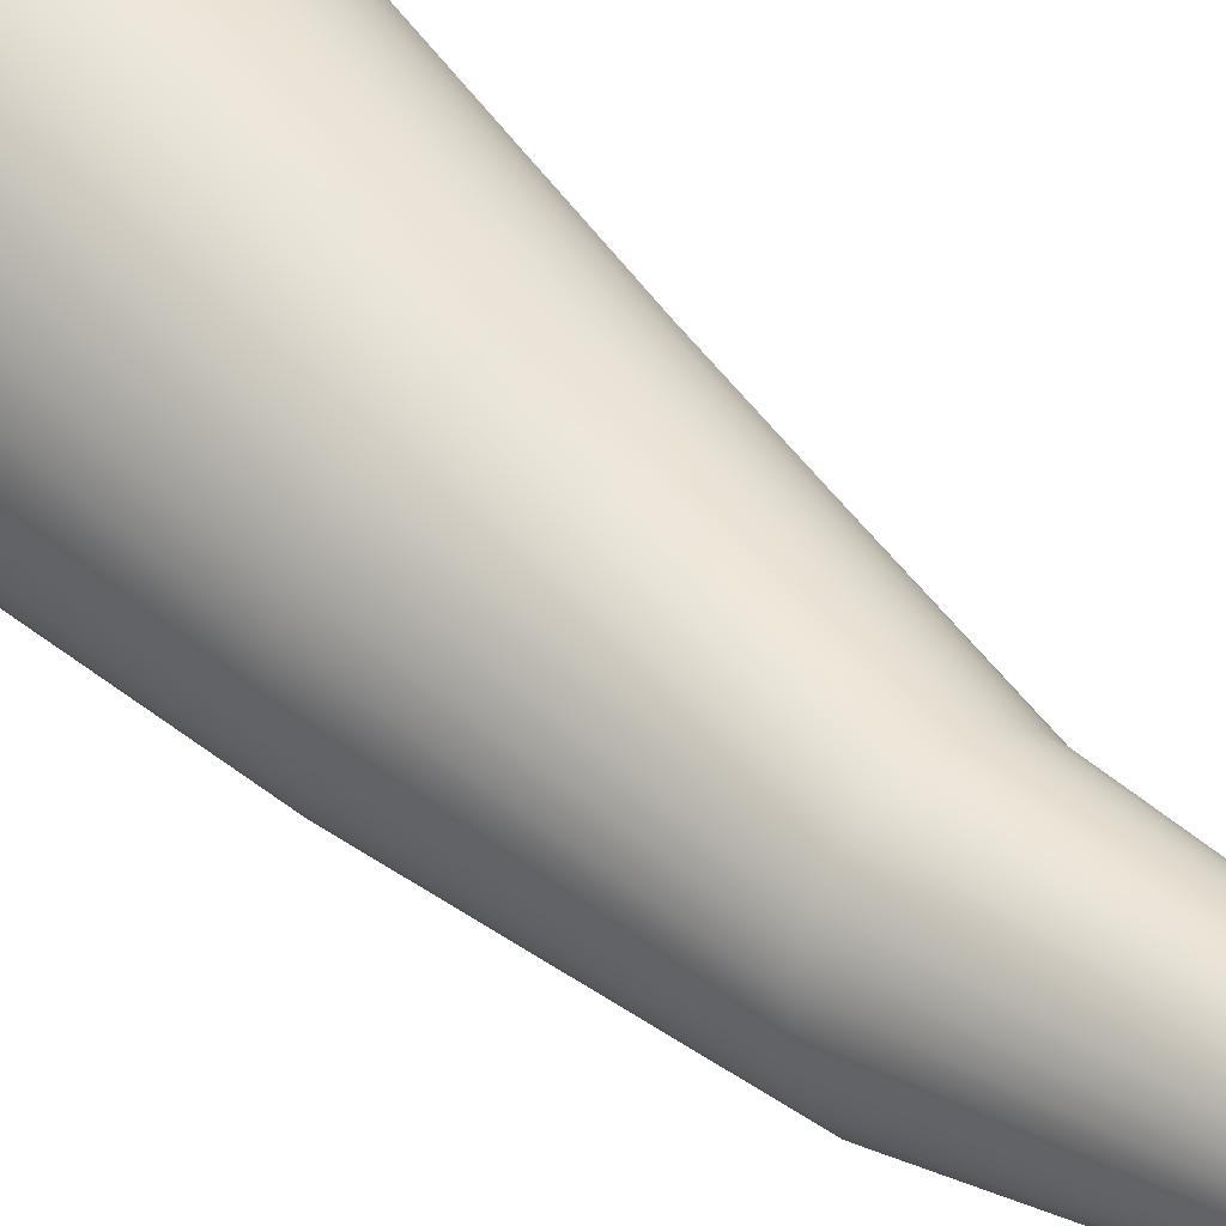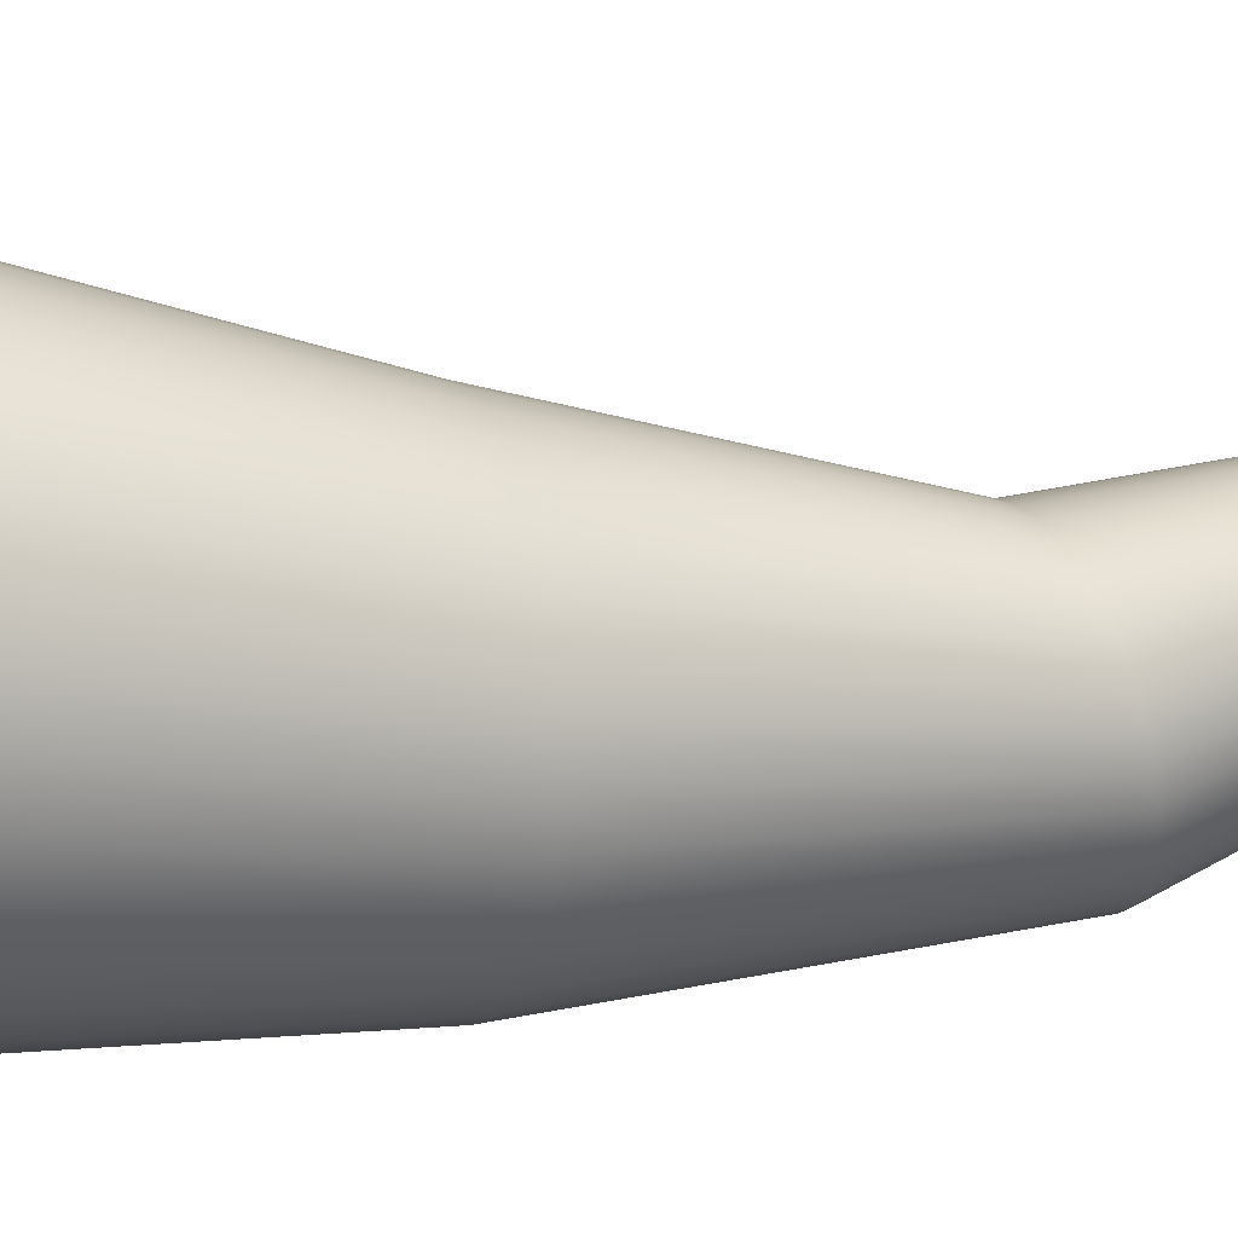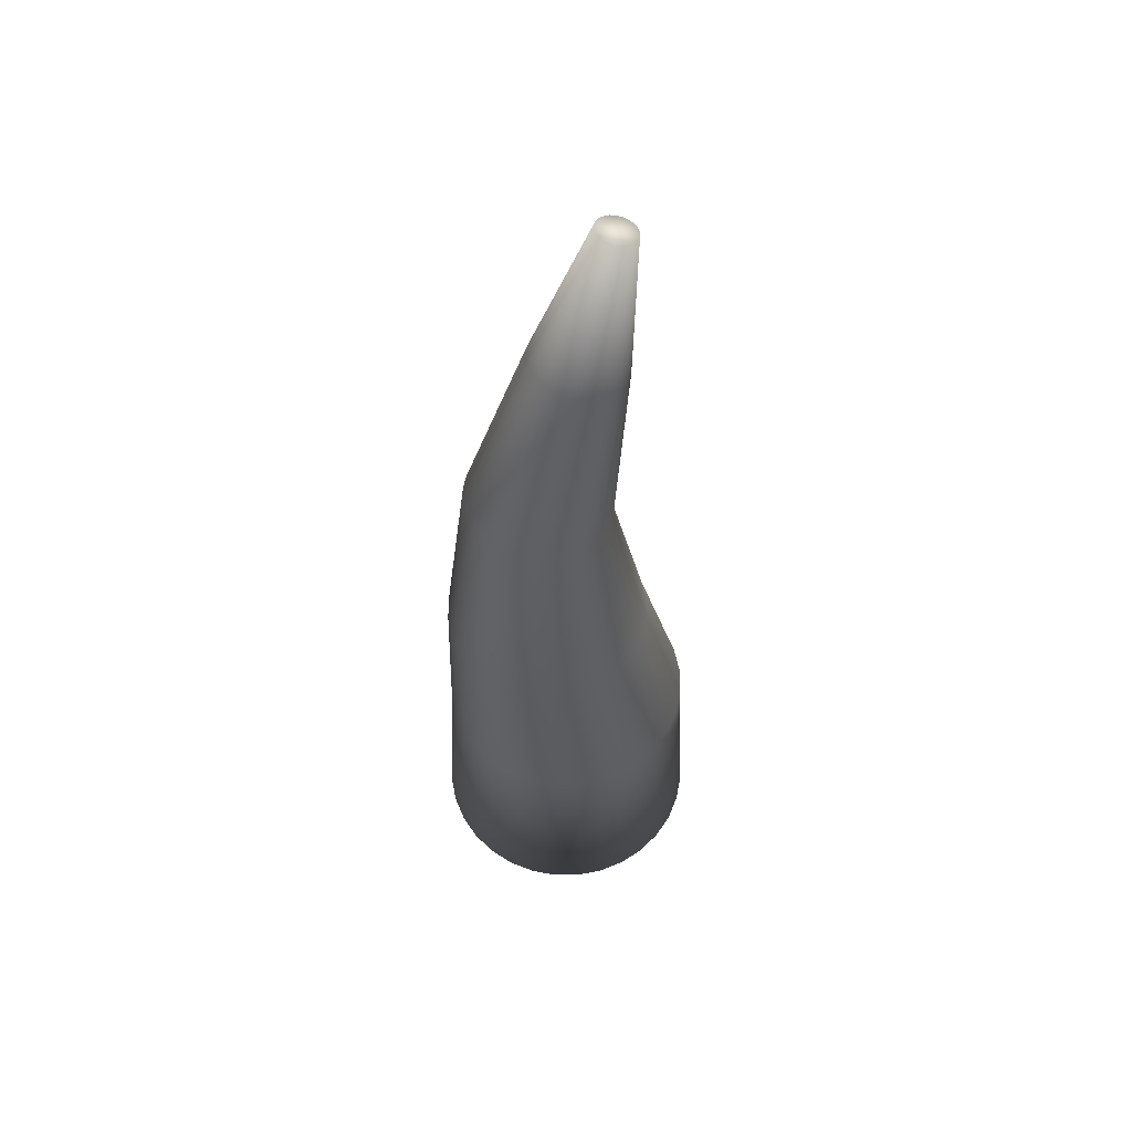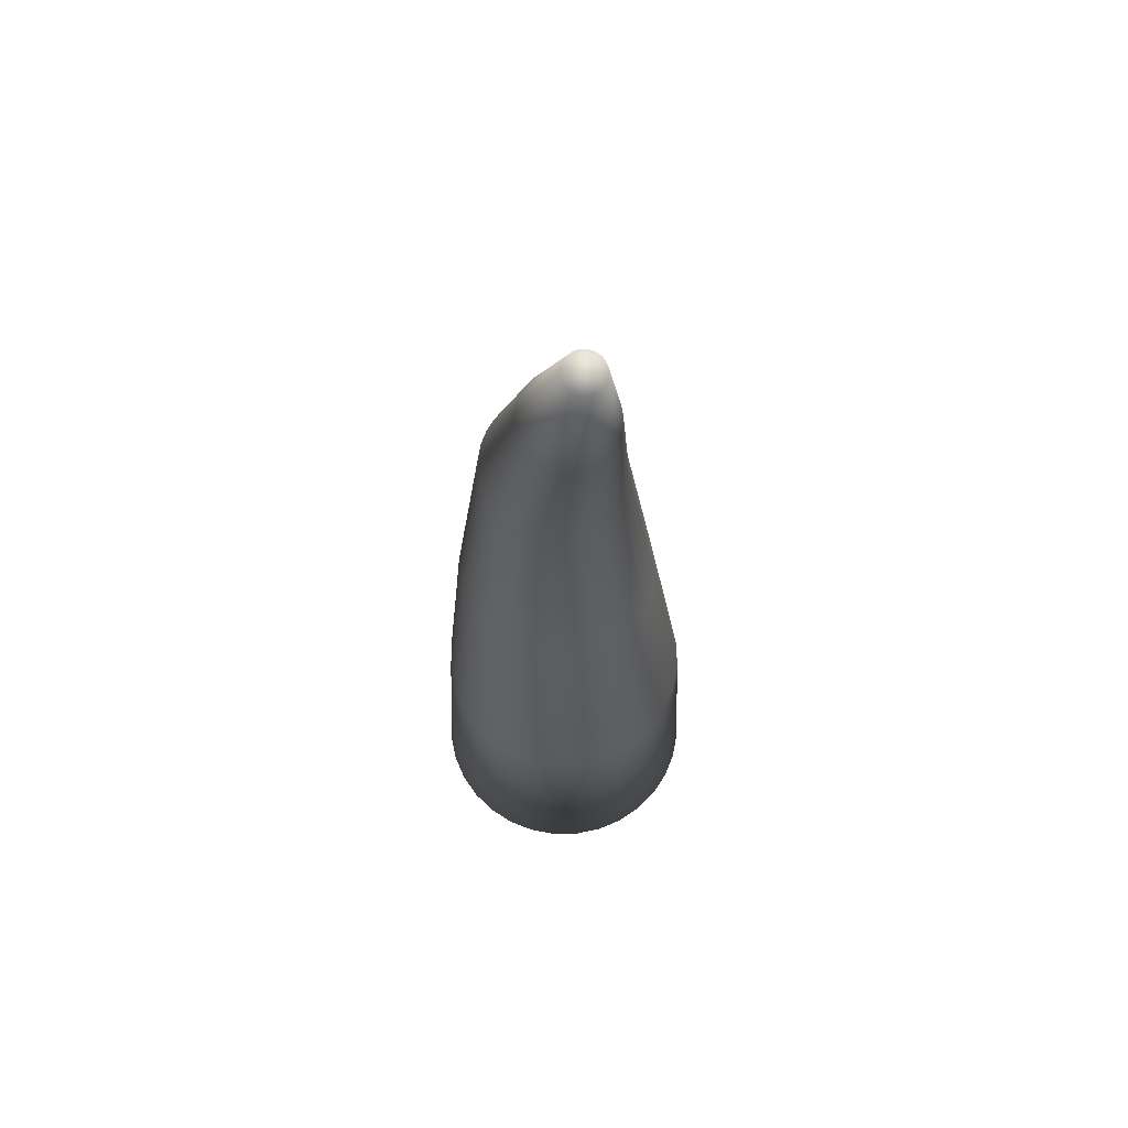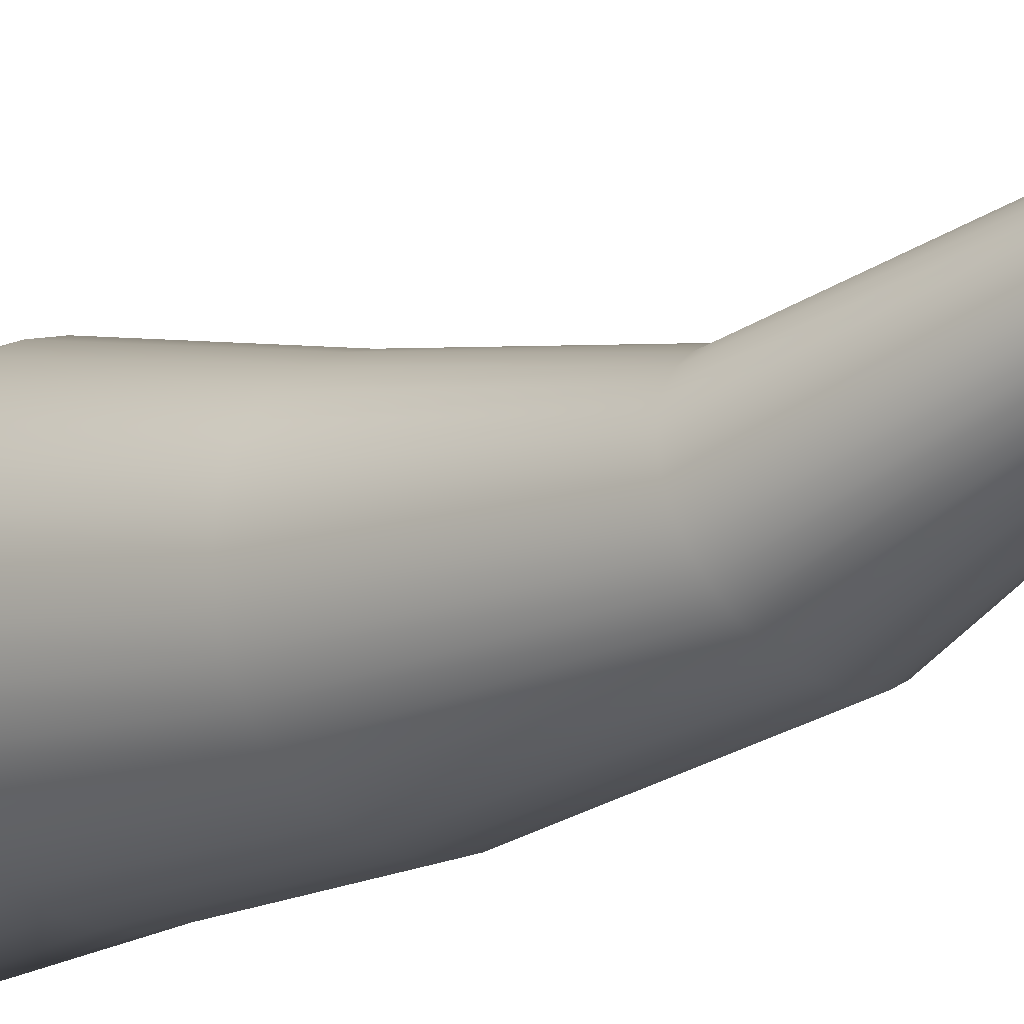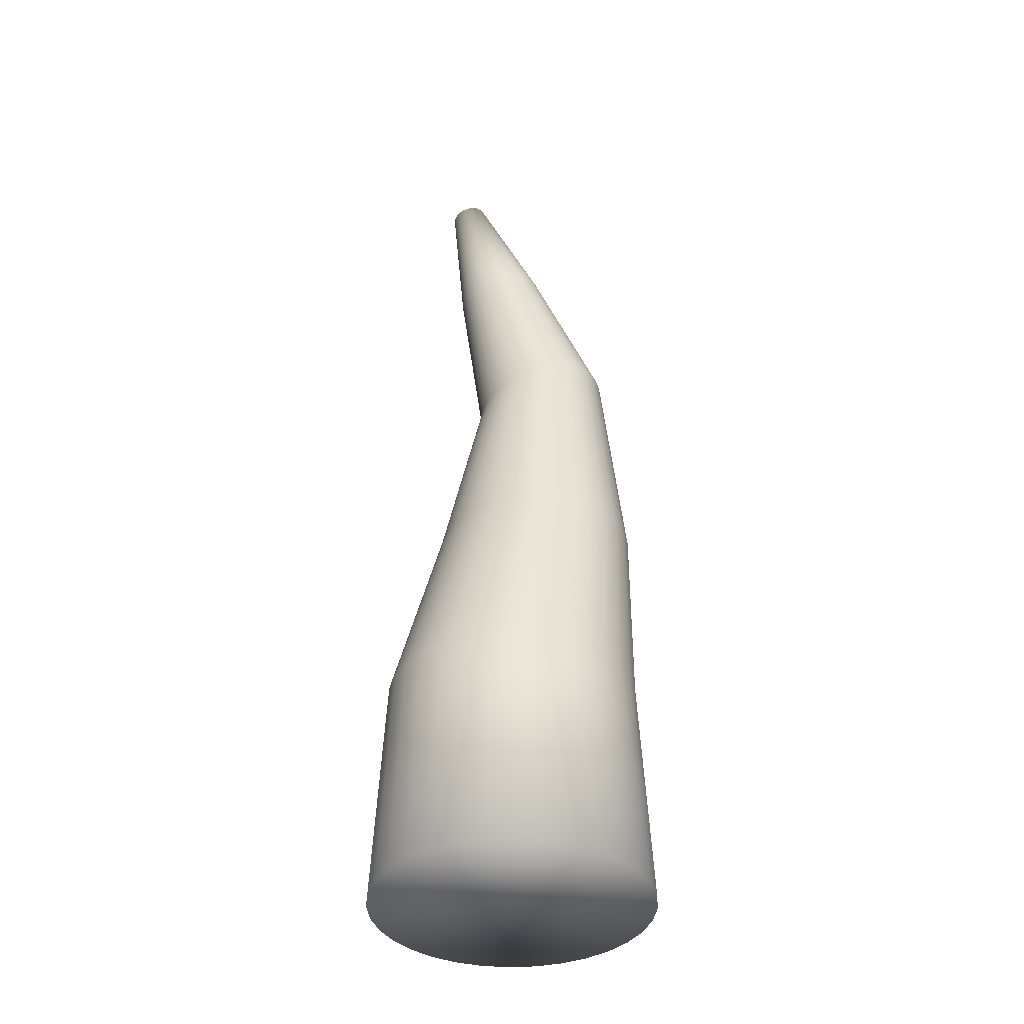
<metadata>
{"format":"obj","ext":"obj","renderer":"f3d","projection":"perspective","resolution":1024,"background":"white","views":[{"elev":48.4,"azim":135.3,"up":"+Z"},{"elev":4.7,"azim":68.6,"up":"+Z"},{"elev":58.9,"azim":-129.9,"up":"+Y"},{"elev":65.3,"azim":-17.5,"up":"+Y"},{"elev":-16.2,"azim":136.5,"up":"+Z"},{"elev":-37.7,"azim":89.0,"up":"+Y"}]}
</metadata>
<code>
o tentacle
v -0 0.008074 -0.6172
v 0 2.885 -0.4569
v 0.1204 0.008074 -0.6053
v 0.06219 2.883 -0.451
v 0.2362 0.008074 -0.5702
v 0.122 2.879 -0.4335
v 0.3429 0.008074 -0.5132
v 0.1771 2.871 -0.4051
v 0.4364 0.008074 -0.4364
v 0.2254 2.86 -0.3669
v 0.5132 0.008074 -0.3429
v 0.265 2.847 -0.3204
v 0.5702 0.008074 -0.2362
v 0.2945 2.833 -0.2672
v 0.6053 0.008074 -0.1204
v 0.3126 2.817 -0.2096
v 0.6172 0.008074 0
v 0.3188 2.8 -0.1496
v 0.6053 0.008074 0.1204
v 0.3126 2.784 -0.08969
v 0.5702 0.008074 0.2362
v 0.2945 2.768 -0.03204
v 0.5132 0.008074 0.3429
v 0.265 2.753 0.02108
v 0.4364 0.008074 0.4364
v 0.2254 2.74 0.06765
v 0.3429 0.008074 0.5132
v 0.1771 2.73 0.1059
v 0.2362 0.008074 0.5702
v 0.122 2.722 0.1343
v 0.1204 0.008074 0.6053
v 0.06219 2.717 0.1517
v -0 0.008074 0.6172
v -0 2.715 0.1577
v -0.1204 0.008074 0.6053
v -0.06219 2.717 0.1517
v -0.2362 0.008074 0.5702
v -0.122 2.722 0.1343
v -0.3429 0.008074 0.5132
v -0.1771 2.73 0.1059
v -0.4364 0.008074 0.4364
v -0.2254 2.74 0.06765
v -0.5132 0.008074 0.3429
v -0.265 2.753 0.02108
v -0.5702 0.008074 0.2362
v -0.2945 2.768 -0.03204
v -0.6053 0.008074 0.1204
v -0.3126 2.784 -0.08969
v -0.6172 0.008074 0
v -0.3188 2.8 -0.1496
v -0.6053 0.008074 -0.1204
v -0.3126 2.817 -0.2096
v -0.5702 0.008074 -0.2362
v -0.2945 2.833 -0.2672
v -0.5132 0.008074 -0.3429
v -0.265 2.847 -0.3204
v -0.4364 0.008074 -0.4364
v -0.2254 2.86 -0.3669
v -0.3429 0.008074 -0.5132
v -0.1771 2.871 -0.4051
v -0.2362 0.008074 -0.5702
v -0.122 2.879 -0.4335
v -0.1204 0.008074 -0.6053
v -0.06219 2.883 -0.451
v 0.1107 1.024 -0.5565
v -0 1.024 -0.5674
v 0.2171 1.024 -0.5242
v 0.3152 1.024 -0.4718
v 0.4012 1.024 -0.4012
v 0.4718 1.024 -0.3152
v 0.5242 1.024 -0.2171
v 0.5565 1.024 -0.1107
v 0.5674 1.024 0
v 0.5565 1.024 0.1107
v 0.5242 1.024 0.2171
v 0.4718 1.024 0.3152
v 0.4012 1.024 0.4012
v 0.3152 1.024 0.4718
v 0.2171 1.024 0.5242
v 0.1107 1.024 0.5565
v -0 1.024 0.5674
v -0.1107 1.024 0.5565
v -0.2171 1.024 0.5242
v -0.3152 1.024 0.4718
v -0.4012 1.024 0.4012
v -0.4718 1.024 0.3152
v -0.5242 1.024 0.2171
v -0.5565 1.024 0.1107
v -0.5674 1.024 0
v -0.5565 1.024 -0.1107
v -0.5242 1.024 -0.2171
v -0.4718 1.024 -0.3152
v -0.4012 1.024 -0.4012
v -0.3152 1.024 -0.4718
v -0.2171 1.024 -0.5242
v -0.1107 1.024 -0.5565
v 0.0889 1.863 -0.5572
v -0 1.863 -0.5659
v 0.1744 1.863 -0.5312
v 0.2532 1.863 -0.4891
v 0.3222 1.863 -0.4325
v 0.3789 1.863 -0.3634
v 0.421 1.863 -0.2846
v 0.4469 1.863 -0.1992
v 0.4557 1.863 -0.1103
v 0.4469 1.863 -0.02136
v 0.421 1.863 0.06412
v 0.3789 1.863 0.1429
v 0.3222 1.863 0.212
v 0.2532 1.863 0.2686
v 0.1744 1.863 0.3107
v 0.0889 1.863 0.3367
v -0 1.863 0.3454
v -0.0889 1.863 0.3367
v -0.1744 1.863 0.3107
v -0.2532 1.863 0.2686
v -0.3222 1.863 0.212
v -0.3789 1.863 0.1429
v -0.421 1.863 0.06412
v -0.4469 1.863 -0.02136
v -0.4557 1.863 -0.1103
v -0.4469 1.863 -0.1992
v -0.421 1.863 -0.2846
v -0.3789 1.863 -0.3634
v -0.3222 1.863 -0.4325
v -0.2532 1.863 -0.4891
v -0.1744 1.863 -0.5312
v -0.0889 1.863 -0.5572
v 0.04082 3.629 -0.1341
v -0 3.63 -0.1379
v 0.08007 3.625 -0.1226
v 0.1162 3.62 -0.1039
v 0.148 3.613 -0.07885
v 0.174 3.605 -0.04829
v 0.1933 3.595 -0.01342
v 0.2052 3.585 0.02442
v 0.2092 3.574 0.06377
v 0.2052 3.563 0.1031
v 0.1933 3.553 0.141
v 0.174 3.543 0.1758
v 0.148 3.535 0.2064
v 0.1162 3.528 0.2315
v 0.08007 3.523 0.2501
v 0.04082 3.519 0.2616
v -0 3.518 0.2655
v -0.04082 3.519 0.2616
v -0.08007 3.523 0.2501
v -0.1162 3.528 0.2315
v -0.148 3.535 0.2064
v -0.174 3.543 0.1758
v -0.1933 3.553 0.141
v -0.2052 3.563 0.1031
v -0.2092 3.574 0.06377
v -0.2052 3.585 0.02442
v -0.1933 3.595 -0.01342
v -0.174 3.605 -0.04829
v -0.148 3.613 -0.07885
v -0.1162 3.62 -0.1039
v -0.08007 3.625 -0.1226
v -0.04082 3.629 -0.1341
v 0.01684 4.235 0.1583
v 1e-06 4.236 0.1567
v 0.03304 4.234 0.163
v 0.04797 4.232 0.1707
v 0.06105 4.229 0.1811
v 0.07179 4.225 0.1937
v 0.07977 4.222 0.2081
v 0.08468 4.217 0.2237
v 0.08634 4.213 0.2399
v 0.08468 4.208 0.2562
v 0.07977 4.204 0.2718
v 0.07179 4.2 0.2862
v 0.06105 4.197 0.2988
v 0.04797 4.194 0.3091
v 0.03304 4.192 0.3168
v 0.01684 4.19 0.3216
v 1e-06 4.19 0.3232
v -0.01684 4.19 0.3216
v -0.03304 4.192 0.3168
v -0.04797 4.194 0.3091
v -0.06105 4.197 0.2988
v -0.07179 4.2 0.2862
v -0.07977 4.204 0.2718
v -0.08468 4.208 0.2562
v -0.08634 4.213 0.2399
v -0.08468 4.217 0.2237
v -0.07977 4.222 0.2081
v -0.07179 4.225 0.1937
v -0.06105 4.229 0.1811
v -0.04797 4.232 0.1707
v -0.03304 4.234 0.163
v -0.01684 4.235 0.1583
f 1 66 65 3
f 3 65 67 5
f 5 67 68 7
f 7 68 69 9
f 9 69 70 11
f 11 70 71 13
f 13 71 72 15
f 15 72 73 17
f 17 73 74 19
f 19 74 75 21
f 21 75 76 23
f 23 76 77 25
f 25 77 78 27
f 27 78 79 29
f 29 79 80 31
f 31 80 81 33
f 33 81 82 35
f 35 82 83 37
f 37 83 84 39
f 39 84 85 41
f 41 85 86 43
f 43 86 87 45
f 45 87 88 47
f 47 88 89 49
f 49 89 90 51
f 51 90 91 53
f 53 91 92 55
f 55 92 93 57
f 57 93 94 59
f 59 94 95 61
f 52 50 153 154
f 61 95 96 63
f 63 96 66 1
f 1 3 5 7 9 11 13 15 17 19 21 23 25 27 29 31 33 35 37 39 41 43 45 47 49 51 53 55 57 59 61 63
f 98 97 65 66
f 97 99 67 65
f 99 100 68 67
f 100 101 69 68
f 101 102 70 69
f 102 103 71 70
f 103 104 72 71
f 104 105 73 72
f 105 106 74 73
f 106 107 75 74
f 107 108 76 75
f 108 109 77 76
f 109 110 78 77
f 110 111 79 78
f 111 112 80 79
f 112 113 81 80
f 113 114 82 81
f 114 115 83 82
f 115 116 84 83
f 116 117 85 84
f 117 118 86 85
f 118 119 87 86
f 119 120 88 87
f 120 121 89 88
f 121 122 90 89
f 122 123 91 90
f 123 124 92 91
f 124 125 93 92
f 125 126 94 93
f 126 127 95 94
f 127 128 96 95
f 128 98 66 96
f 2 4 97 98
f 4 6 99 97
f 6 8 100 99
f 8 10 101 100
f 10 12 102 101
f 12 14 103 102
f 14 16 104 103
f 16 18 105 104
f 18 20 106 105
f 20 22 107 106
f 22 24 108 107
f 24 26 109 108
f 26 28 110 109
f 28 30 111 110
f 30 32 112 111
f 32 34 113 112
f 34 36 114 113
f 36 38 115 114
f 38 40 116 115
f 40 42 117 116
f 42 44 118 117
f 44 46 119 118
f 46 48 120 119
f 48 50 121 120
f 50 52 122 121
f 52 54 123 122
f 54 56 124 123
f 56 58 125 124
f 58 60 126 125
f 60 62 127 126
f 62 64 128 127
f 64 2 98 128
f 129 130 162 161
f 26 24 140 141
f 54 52 154 155
f 28 26 141 142
f 56 54 155 156
f 30 28 142 143
f 4 2 130 129
f 58 56 156 157
f 32 30 143 144
f 6 4 129 131
f 60 58 157 158
f 34 32 144 145
f 8 6 131 132
f 62 60 158 159
f 36 34 145 146
f 10 8 132 133
f 64 62 159 160
f 38 36 146 147
f 12 10 133 134
f 2 64 160 130
f 40 38 147 148
f 14 12 134 135
f 42 40 148 149
f 16 14 135 136
f 44 42 149 150
f 18 16 136 137
f 46 44 150 151
f 20 18 137 138
f 48 46 151 152
f 22 20 138 139
f 50 48 152 153
f 24 22 139 140
f 161 162 192 191 190 189 188 187 186 185 184 183 182 181 180 179 178 177 176 175 174 173 172 171 170 169 168 167 166 165 164 163
f 157 156 188 189
f 144 143 175 176
f 131 129 161 163
f 158 157 189 190
f 145 144 176 177
f 132 131 163 164
f 159 158 190 191
f 146 145 177 178
f 133 132 164 165
f 160 159 191 192
f 147 146 178 179
f 134 133 165 166
f 130 160 192 162
f 148 147 179 180
f 135 134 166 167
f 149 148 180 181
f 136 135 167 168
f 150 149 181 182
f 137 136 168 169
f 151 150 182 183
f 138 137 169 170
f 152 151 183 184
f 139 138 170 171
f 153 152 184 185
f 140 139 171 172
f 154 153 185 186
f 141 140 172 173
f 155 154 186 187
f 142 141 173 174
f 156 155 187 188
f 143 142 174 175

</code>
